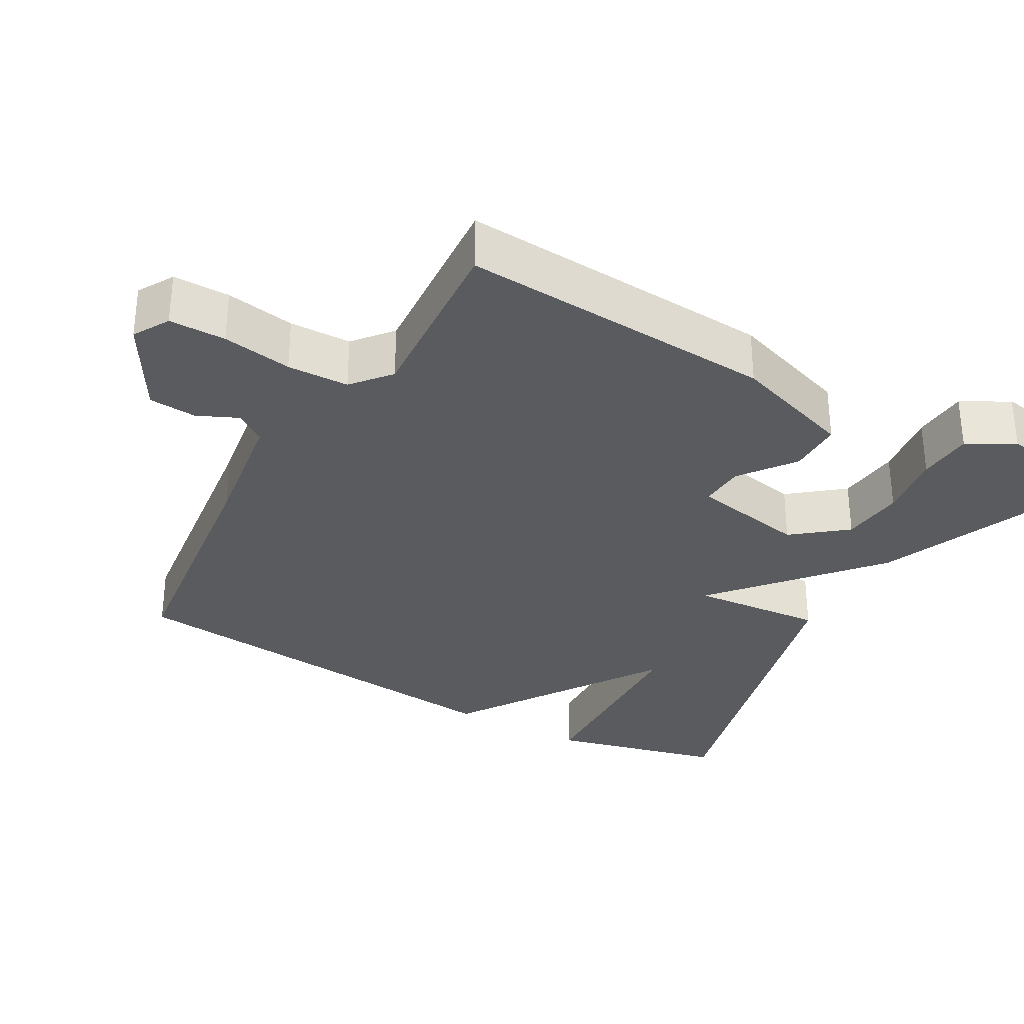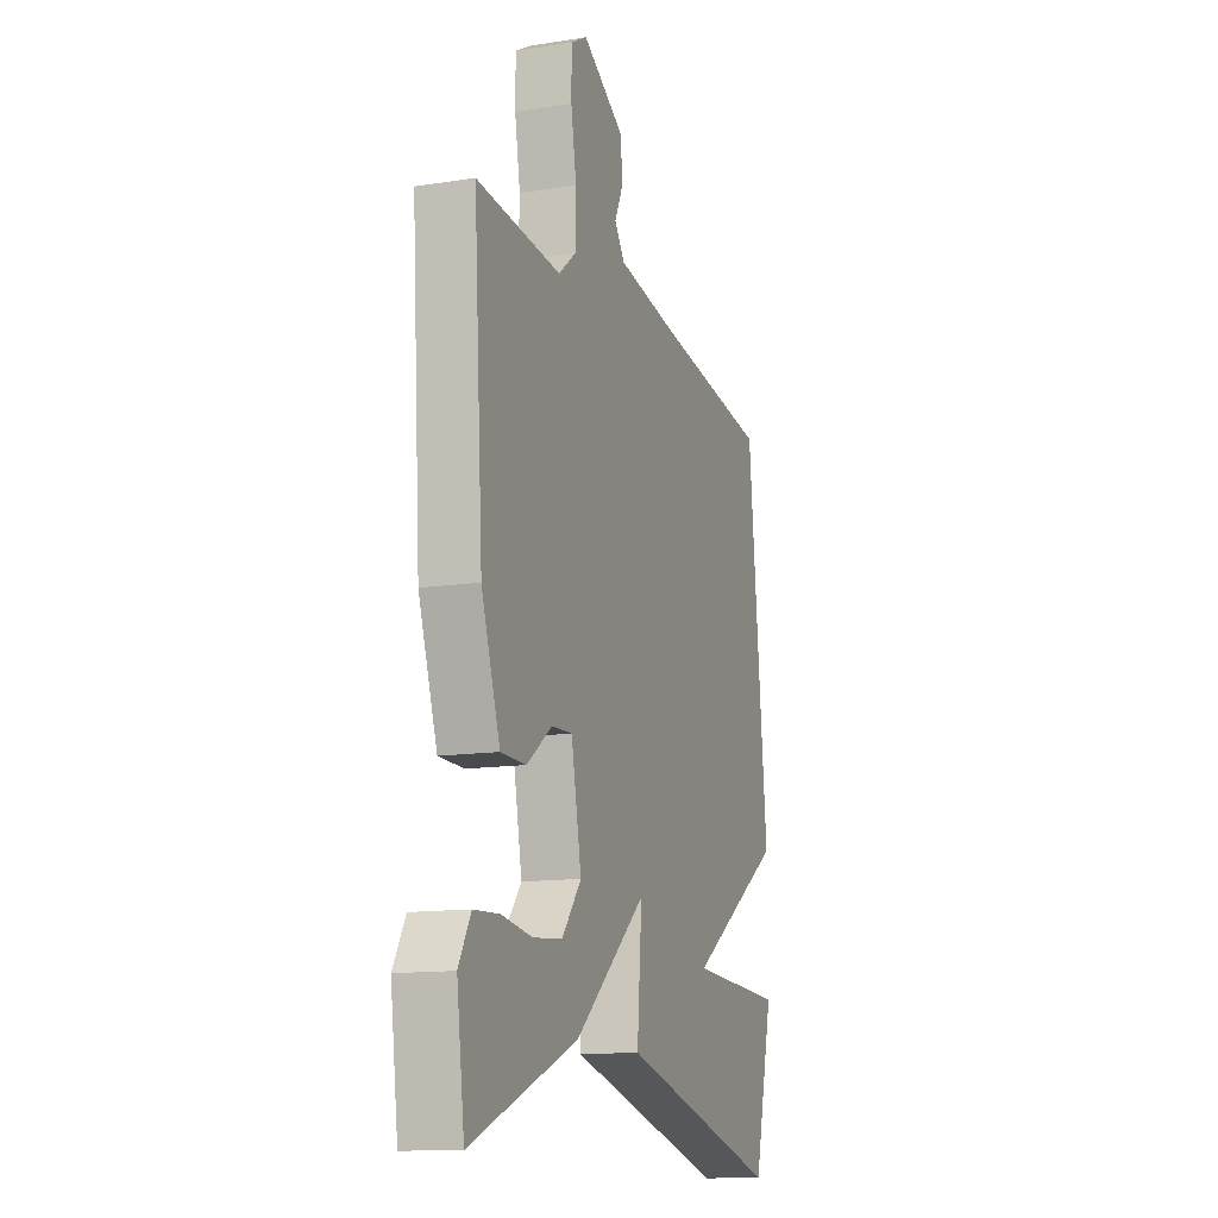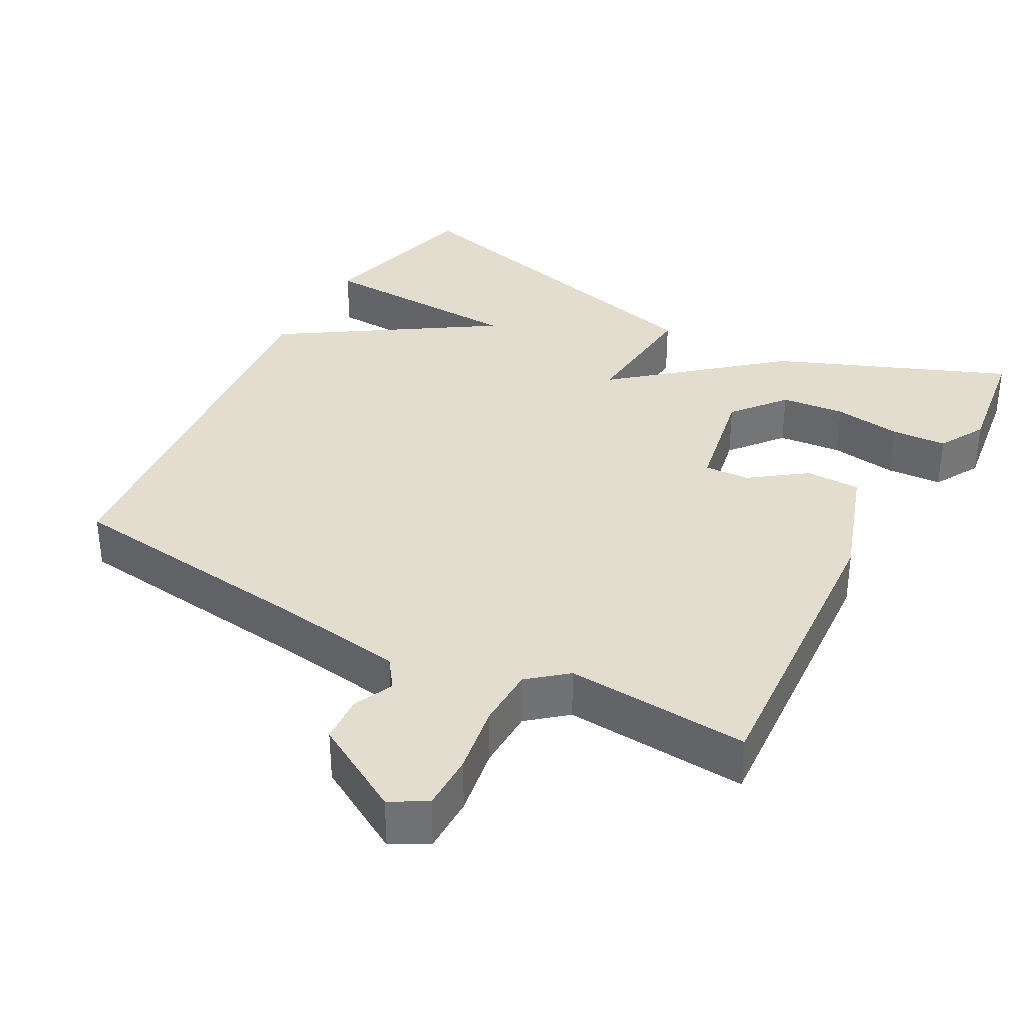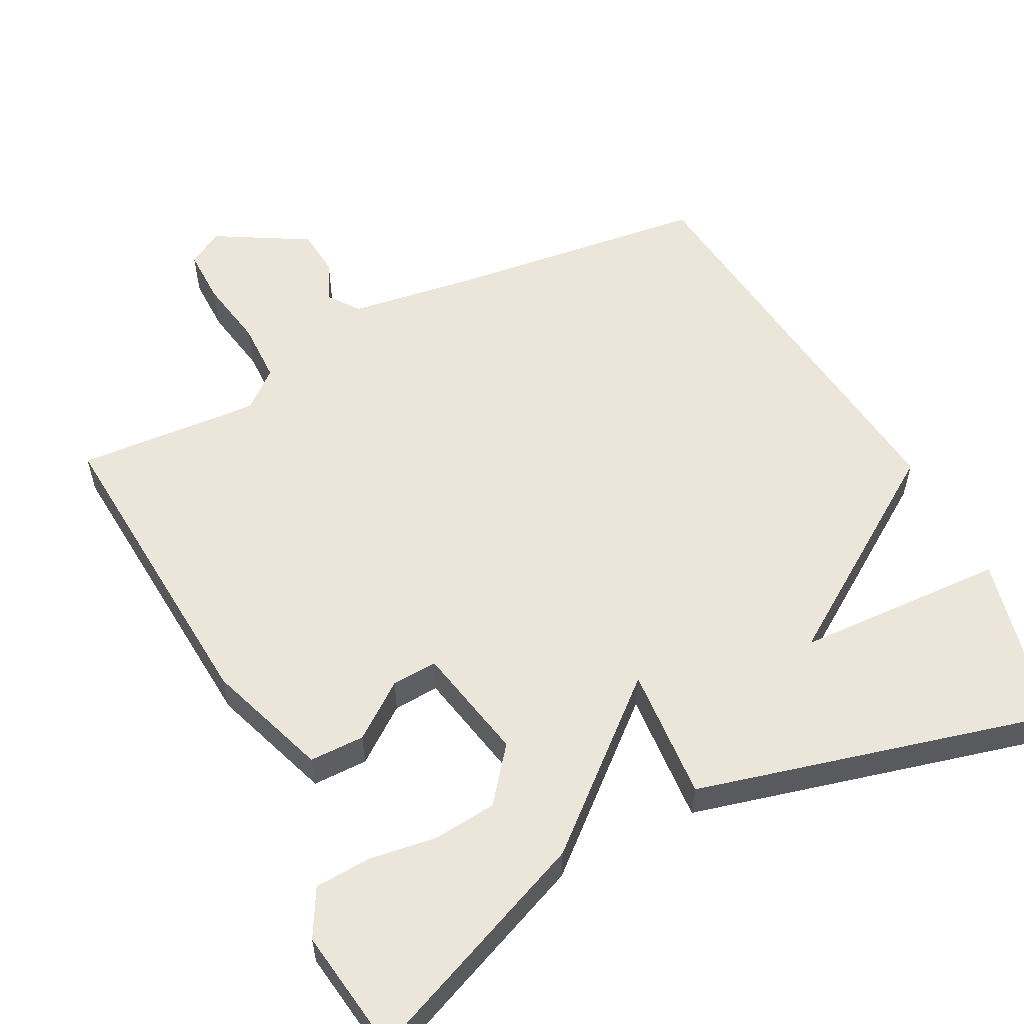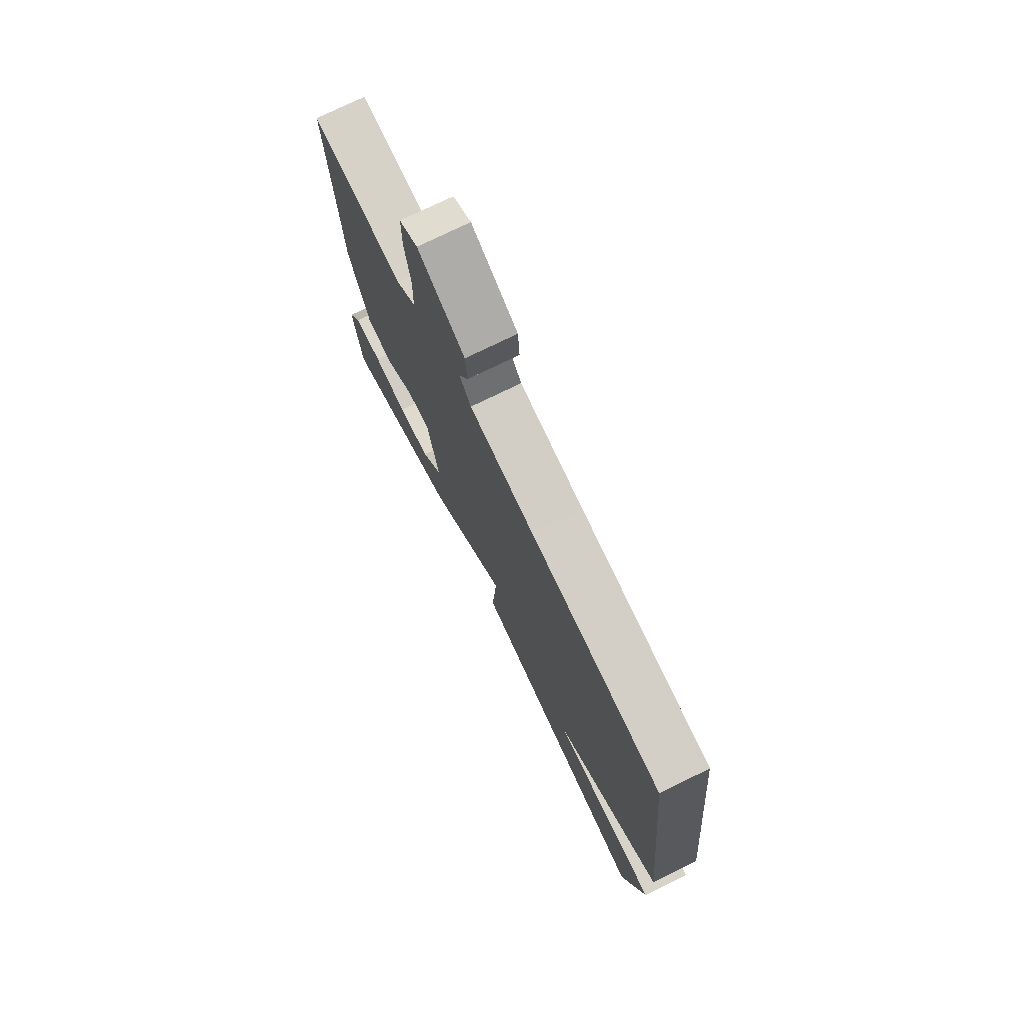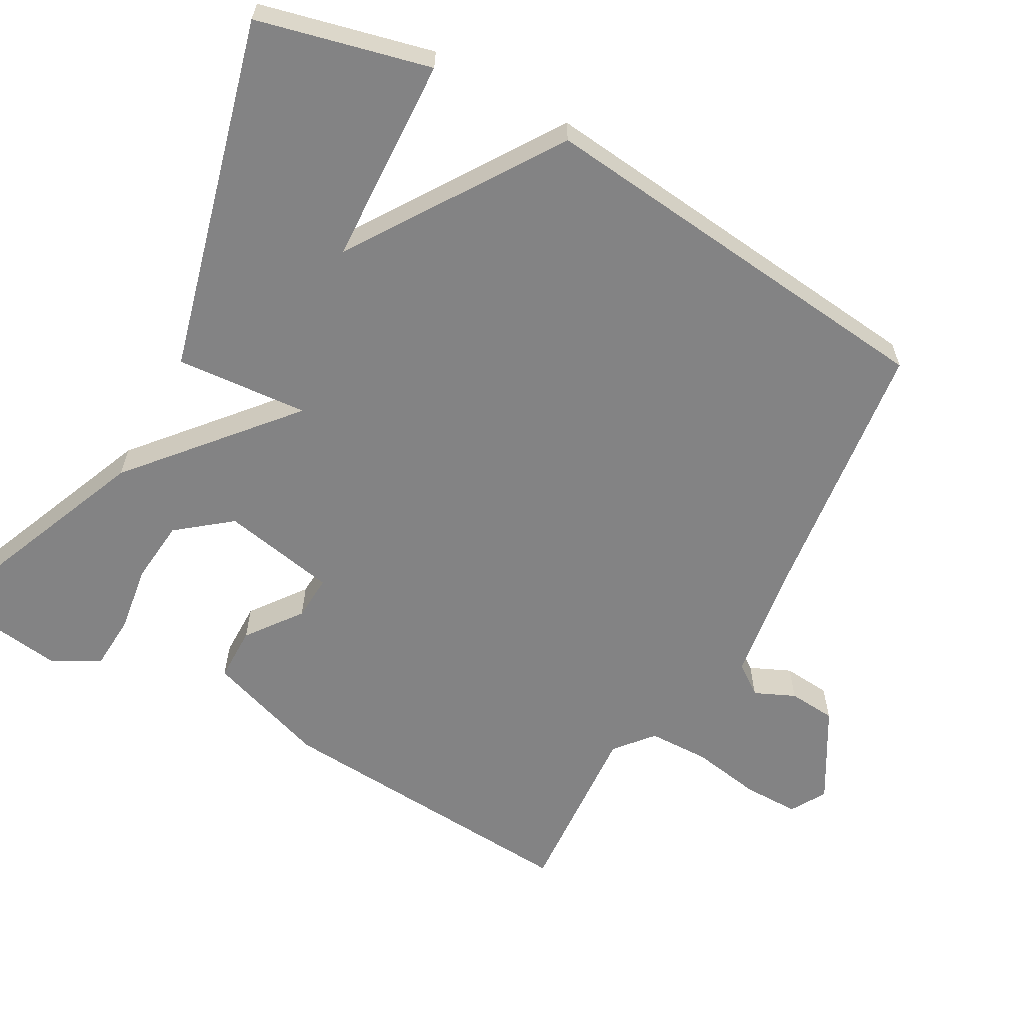
<metadata>
{"format":"obj","ext":"obj","renderer":"f3d","projection":"perspective","resolution":1024,"background":"white","views":[{"elev":-32.0,"azim":60.4,"up":"+Y"},{"elev":-13.3,"azim":109.5,"up":"+Z"},{"elev":34.9,"azim":28.5,"up":"+Y"},{"elev":56.2,"azim":152.4,"up":"+Y"},{"elev":75.2,"azim":-116.1,"up":"+Z"},{"elev":-61.2,"azim":-119.3,"up":"+Y"}]}
</metadata>
<code>
v -0.5 0.07 -0.5
v -0.558 0.07 -0.265
v -0.272 0.07 -0.251
v -0.558 0.07 -0.065
v -0.5 0.07 0.5
v -0.146 0.07 0.546
v 0.028 0.07 0.573
v 0.058 0.07 0.615
v 0.033 0.07 0.67
v 0.038 0.07 0.735
v 0.163 0.07 0.808
v 0.212 0.07 0.78
v 0.212 0.07 0.703
v 0.196 0.07 0.608
v 0.198 0.07 0.524
v 0.25 0.07 0.481
v 0.5 0.07 0.5
v 0.472 0.07 0.07
v 0.416 0.07 -0.096
v 0.341 0.07 -0.097
v 0.266 0.07 -0.042
v 0.204 0.07 -0.039
v 0.174 0.07 -0.196
v 0.232 0.07 -0.268
v 0.319 0.07 -0.276
v 0.411 0.07 -0.262
v 0.487 0.07 -0.266
v 0.523 0.07 -0.33
v 0.5 0.07 -0.5
v 0.183 0.07 -0.372
v -0.032 0.07 -0.191
v -0.017 0.07 -0.372
v -0.5 0 -0.5
v -0.558 0 -0.265
v -0.272 0 -0.251
v -0.558 0 -0.065
v -0.5 0 0.5
v -0.146 0 0.546
v 0.028 0 0.573
v 0.058 0 0.615
v 0.033 0 0.67
v 0.038 0 0.735
v 0.163 0 0.808
v 0.212 0 0.78
v 0.212 0 0.703
v 0.196 0 0.608
v 0.198 0 0.524
v 0.25 0 0.481
v 0.5 0 0.5
v 0.472 0 0.07
v 0.416 0 -0.096
v 0.341 0 -0.097
v 0.266 0 -0.042
v 0.204 0 -0.039
v 0.174 0 -0.196
v 0.232 0 -0.268
v 0.319 0 -0.276
v 0.411 0 -0.262
v 0.487 0 -0.266
v 0.523 0 -0.33
v 0.5 0 -0.5
v 0.183 0 -0.372
v -0.032 0 -0.191
v -0.017 0 -0.372
f 31 32 1
f 29 30 31
f 27 28 29
f 26 27 29
f 25 26 29
f 24 25 29
f 24 29 31
f 23 24 31
f 22 23 31
f 19 20 21
f 18 19 21
f 17 18 21
f 16 17 21
f 15 16 21 22
f 14 15 22 31
f 12 13 14
f 11 12 14
f 10 11 14
f 9 10 14
f 8 9 14
f 7 8 14 31
f 3 4 5 6
f 3 6 7 31
f 1 2 3
f 1 3 31
f 33 64 63
f 63 62 61
f 61 60 59
f 61 59 58
f 61 58 57
f 61 57 56
f 63 61 56
f 63 56 55
f 63 55 54
f 53 52 51
f 53 51 50
f 53 50 49
f 53 49 48
f 54 53 48 47
f 63 54 47 46
f 46 45 44
f 46 44 43
f 46 43 42
f 46 42 41
f 46 41 40
f 63 46 40 39
f 38 37 36 35
f 63 39 38 35
f 35 34 33
f 63 35 33
f 1 33 34 2
f 2 34 35 3
f 3 35 36 4
f 4 36 37 5
f 5 37 38 6
f 6 38 39 7
f 7 39 40 8
f 8 40 41 9
f 9 41 42 10
f 10 42 43 11
f 11 43 44 12
f 12 44 45 13
f 13 45 46 14
f 14 46 47 15
f 15 47 48 16
f 16 48 49 17
f 17 49 50 18
f 18 50 51 19
f 19 51 52 20
f 20 52 53 21
f 21 53 54 22
f 22 54 55 23
f 23 55 56 24
f 24 56 57 25
f 25 57 58 26
f 26 58 59 27
f 27 59 60 28
f 28 60 61 29
f 29 61 62 30
f 30 62 63 31
f 31 63 64 32
f 32 64 33 1

</code>
